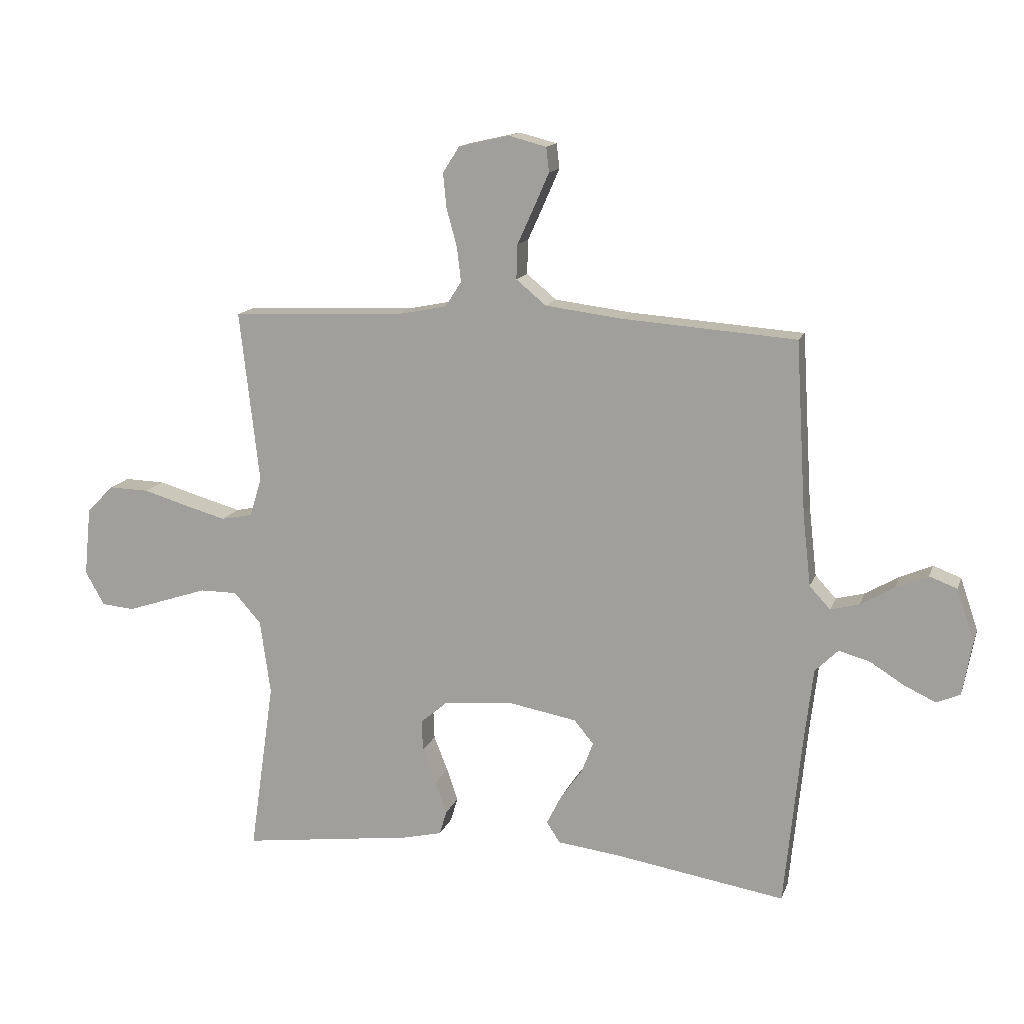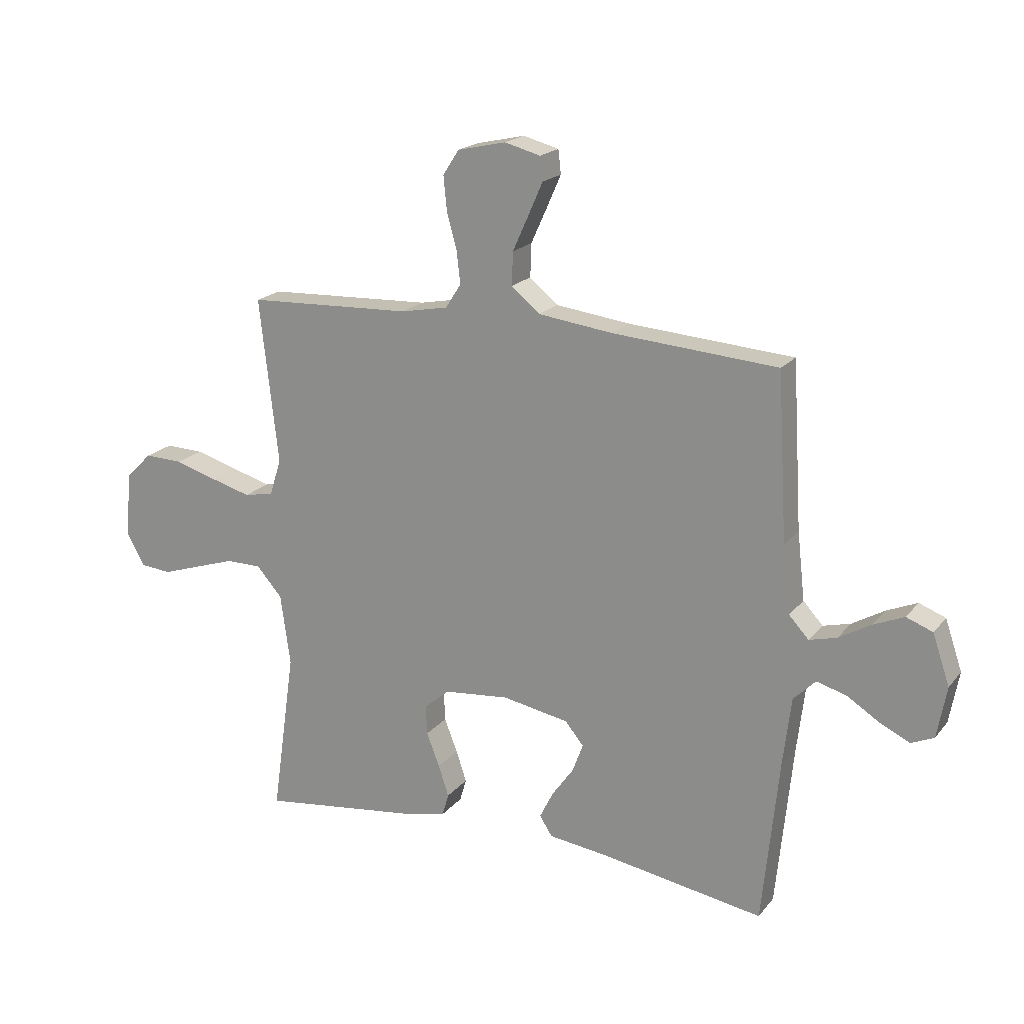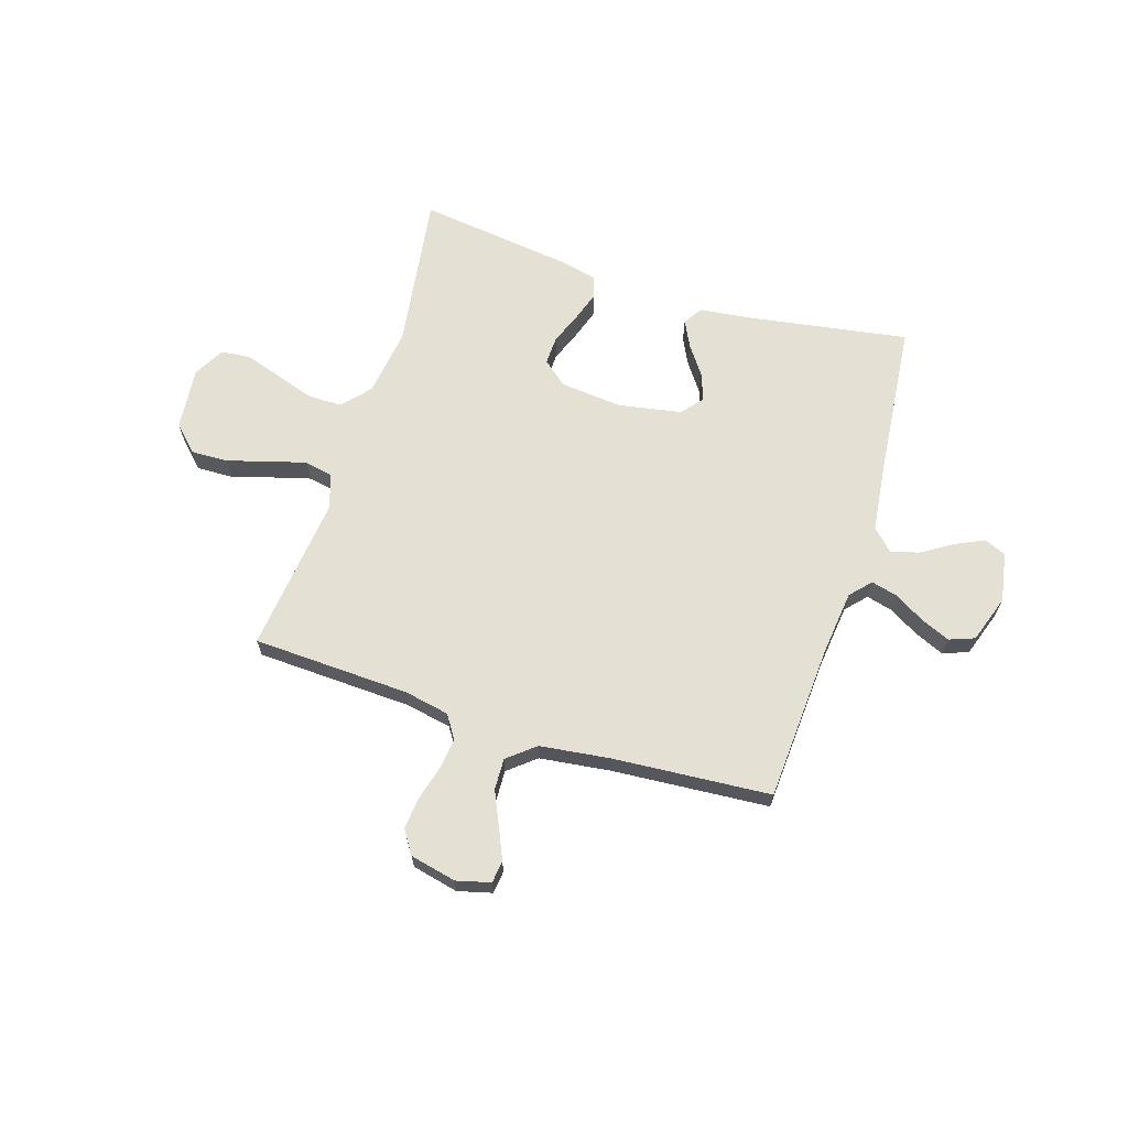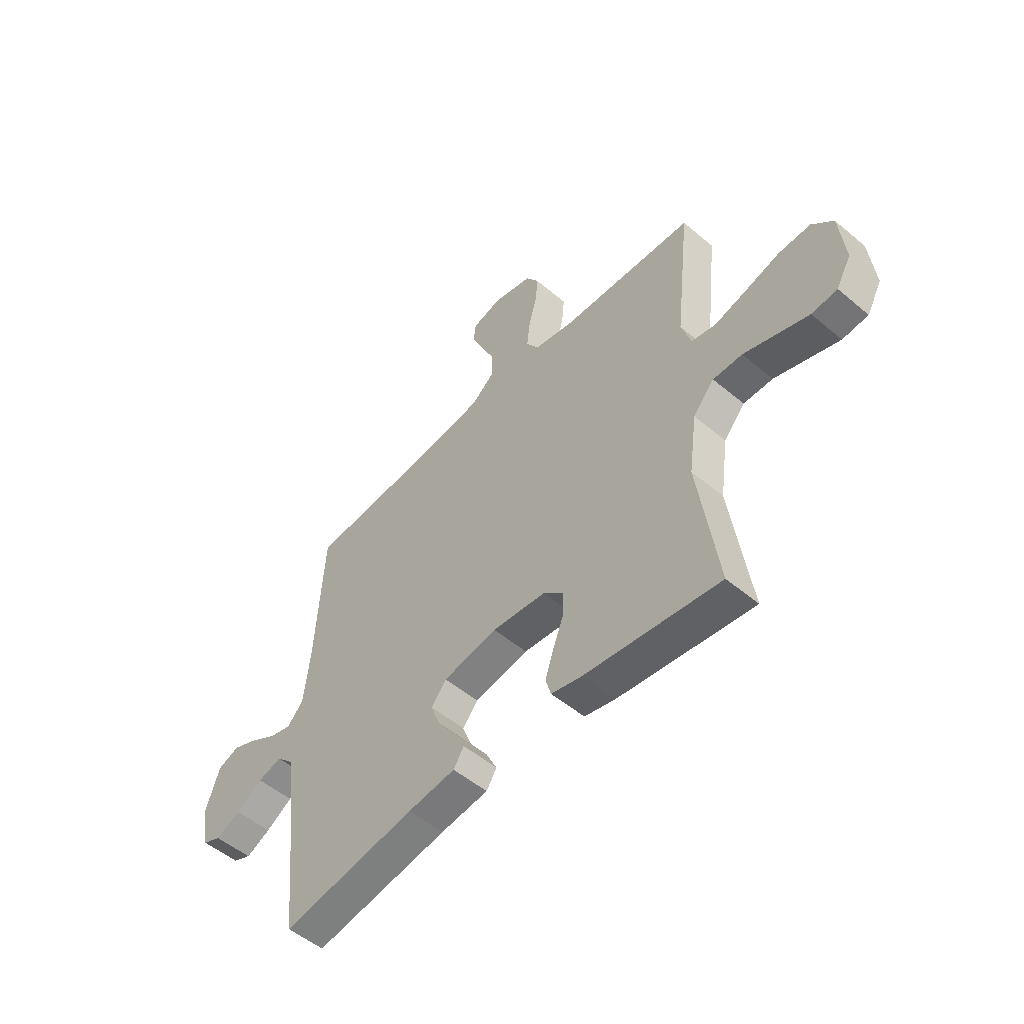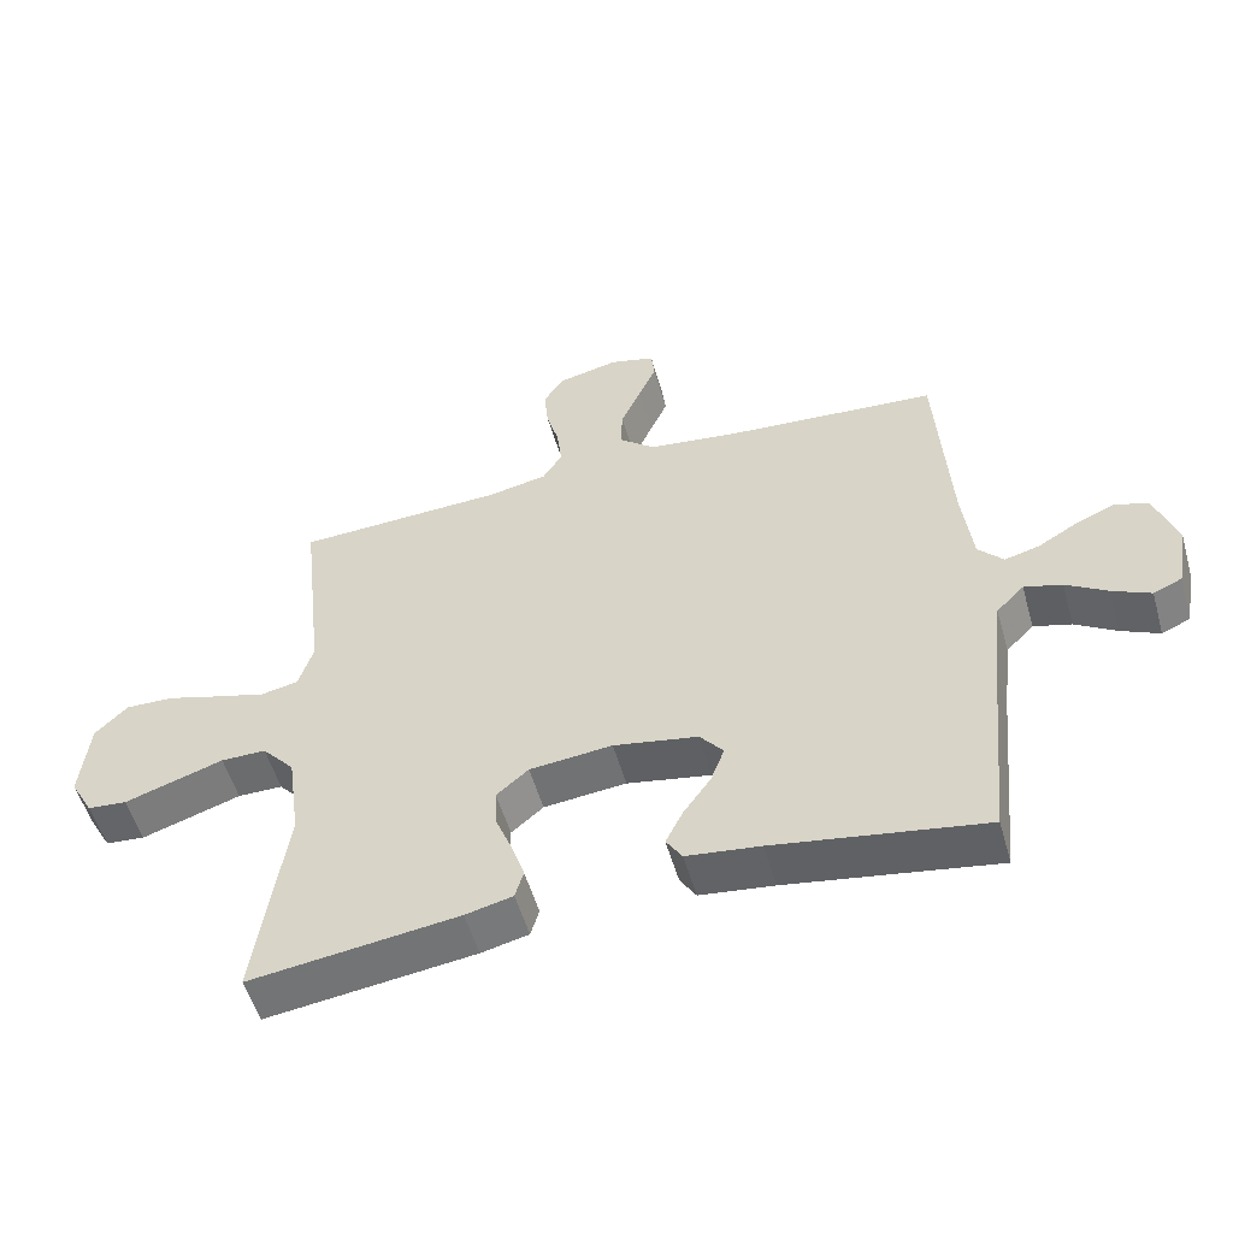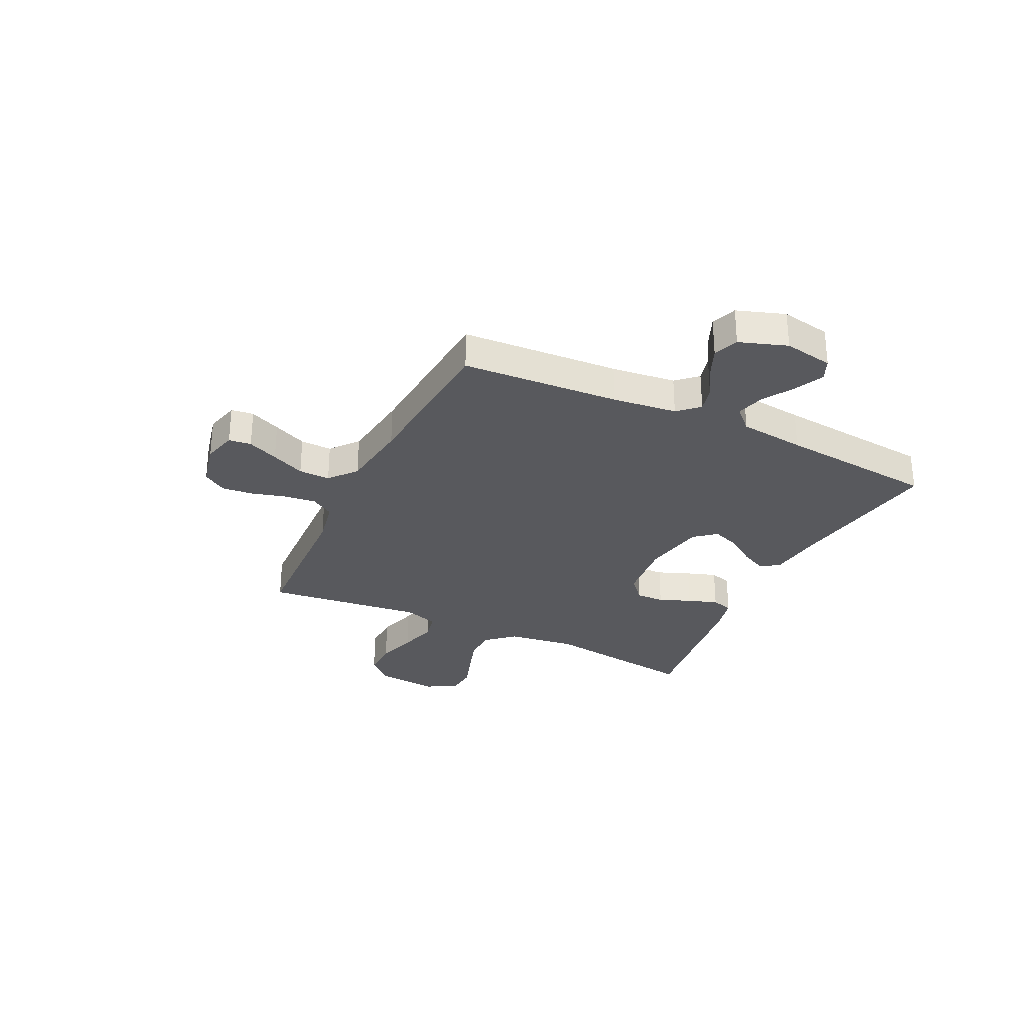
<metadata>
{"format":"obj","ext":"obj","renderer":"f3d","projection":"perspective","resolution":1024,"background":"white","views":[{"elev":14.0,"azim":15.6,"up":"+Z"},{"elev":19.3,"azim":26.9,"up":"+Z"},{"elev":65.9,"azim":17.5,"up":"+Y"},{"elev":-52.3,"azim":-132.2,"up":"+Z"},{"elev":-53.6,"azim":15.9,"up":"+Z"},{"elev":-29.8,"azim":64.3,"up":"+Y"}]}
</metadata>
<code>
v -0.5 0.07 -0.5
v -0.457 0.07 -0.2
v -0.475 0.07 -0.07
v -0.522 0.07 -0.017
v -0.587 0.07 -0.017
v -0.66 0.07 -0.041
v -0.73 0.07 -0.064
v -0.787 0.07 -0.059
v -0.82 0.07 0
v -0.808 0.07 0.12
v -0.761 0.07 0.167
v -0.691 0.07 0.165
v -0.613 0.07 0.142
v -0.541 0.07 0.122
v -0.487 0.07 0.133
v -0.466 0.07 0.2
v -0.5 0.07 0.5
v -0.2 0.07 0.513
v -0.114 0.07 0.53
v -0.086 0.07 0.574
v -0.093 0.07 0.634
v -0.111 0.07 0.699
v -0.117 0.07 0.76
v -0.088 0.07 0.805
v 0 0.07 0.825
v 0.065 0.07 0.808
v 0.07 0.07 0.765
v 0.044 0.07 0.706
v 0.015 0.07 0.642
v 0.013 0.07 0.582
v 0.065 0.07 0.539
v 0.2 0.07 0.522
v 0.5 0.07 0.5
v 0.518 0.07 0.2
v 0.532 0.07 0.077
v 0.568 0.07 0.038
v 0.618 0.07 0.051
v 0.676 0.07 0.085
v 0.732 0.07 0.109
v 0.78 0.07 0.091
v 0.811 0.07 0
v 0.794 0.07 -0.094
v 0.753 0.07 -0.112
v 0.698 0.07 -0.086
v 0.639 0.07 -0.049
v 0.585 0.07 -0.034
v 0.545 0.07 -0.074
v 0.53 0.07 -0.2
v 0.5 0.07 -0.5
v 0.2 0.07 -0.451
v 0.094 0.07 -0.438
v 0.071 0.07 -0.402
v 0.096 0.07 -0.352
v 0.135 0.07 -0.297
v 0.155 0.07 -0.244
v 0.121 0.07 -0.203
v 0 0.07 -0.181
v -0.119 0.07 -0.193
v -0.165 0.07 -0.232
v -0.163 0.07 -0.286
v -0.139 0.07 -0.347
v -0.12 0.07 -0.404
v -0.132 0.07 -0.445
v -0.2 0.07 -0.461
v -0.5 0 -0.5
v -0.457 0 -0.2
v -0.475 0 -0.07
v -0.522 0 -0.017
v -0.587 0 -0.017
v -0.66 0 -0.041
v -0.73 0 -0.064
v -0.787 0 -0.059
v -0.82 0 0
v -0.808 0 0.12
v -0.761 0 0.167
v -0.691 0 0.165
v -0.613 0 0.142
v -0.541 0 0.122
v -0.487 0 0.133
v -0.466 0 0.2
v -0.5 0 0.5
v -0.2 0 0.513
v -0.114 0 0.53
v -0.086 0 0.574
v -0.093 0 0.634
v -0.111 0 0.699
v -0.117 0 0.76
v -0.088 0 0.805
v 0 0 0.825
v 0.065 0 0.808
v 0.07 0 0.765
v 0.044 0 0.706
v 0.015 0 0.642
v 0.013 0 0.582
v 0.065 0 0.539
v 0.2 0 0.522
v 0.5 0 0.5
v 0.518 0 0.2
v 0.532 0 0.077
v 0.568 0 0.038
v 0.618 0 0.051
v 0.676 0 0.085
v 0.732 0 0.109
v 0.78 0 0.091
v 0.811 0 0
v 0.794 0 -0.094
v 0.753 0 -0.112
v 0.698 0 -0.086
v 0.639 0 -0.049
v 0.585 0 -0.034
v 0.545 0 -0.074
v 0.53 0 -0.2
v 0.5 0 -0.5
v 0.2 0 -0.451
v 0.094 0 -0.438
v 0.071 0 -0.402
v 0.096 0 -0.352
v 0.135 0 -0.297
v 0.155 0 -0.244
v 0.121 0 -0.203
v 0 0 -0.181
v -0.119 0 -0.193
v -0.165 0 -0.232
v -0.163 0 -0.286
v -0.139 0 -0.347
v -0.12 0 -0.404
v -0.132 0 -0.445
v -0.2 0 -0.461
f 64 1 2
f 63 64 2
f 62 63 2
f 61 62 2
f 60 61 2
f 59 60 2 3
f 58 59 3 4
f 57 58 4
f 56 57 4
f 52 53 54
f 51 52 54
f 50 51 54
f 50 54 55
f 49 50 55
f 48 49 55
f 47 48 55 56
f 43 44 45
f 42 43 45
f 41 42 45
f 40 41 45
f 39 40 45
f 38 39 45
f 37 38 45
f 36 37 45 46
f 47 56 4
f 46 47 4
f 36 46 4
f 35 36 4
f 27 28 29
f 26 27 29
f 25 26 29
f 24 25 29
f 23 24 29
f 22 23 29
f 21 22 29
f 20 21 29 30
f 19 20 30 31
f 16 17 18
f 19 31 32
f 18 19 32
f 16 18 32
f 15 16 32
f 11 12 13
f 10 11 13
f 9 10 13
f 8 9 13
f 7 8 13
f 6 7 13
f 5 6 13
f 5 13 14
f 5 14 15
f 4 5 15
f 35 4 15
f 34 35 15
f 15 32 33 34
f 66 65 128
f 66 128 127
f 66 127 126
f 66 126 125
f 66 125 124
f 67 66 124 123
f 68 67 123 122
f 68 122 121
f 68 121 120
f 118 117 116
f 118 116 115
f 118 115 114
f 119 118 114
f 119 114 113
f 119 113 112
f 120 119 112 111
f 109 108 107
f 109 107 106
f 109 106 105
f 109 105 104
f 109 104 103
f 109 103 102
f 109 102 101
f 110 109 101 100
f 68 120 111
f 68 111 110
f 68 110 100
f 68 100 99
f 93 92 91
f 93 91 90
f 93 90 89
f 93 89 88
f 93 88 87
f 93 87 86
f 93 86 85
f 94 93 85 84
f 95 94 84 83
f 82 81 80
f 96 95 83
f 96 83 82
f 96 82 80
f 96 80 79
f 77 76 75
f 77 75 74
f 77 74 73
f 77 73 72
f 77 72 71
f 77 71 70
f 77 70 69
f 78 77 69
f 79 78 69
f 79 69 68
f 79 68 99
f 79 99 98
f 98 97 96 79
f 1 65 66 2
f 2 66 67 3
f 3 67 68 4
f 4 68 69 5
f 5 69 70 6
f 6 70 71 7
f 7 71 72 8
f 8 72 73 9
f 9 73 74 10
f 10 74 75 11
f 11 75 76 12
f 12 76 77 13
f 13 77 78 14
f 14 78 79 15
f 15 79 80 16
f 16 80 81 17
f 17 81 82 18
f 18 82 83 19
f 19 83 84 20
f 20 84 85 21
f 21 85 86 22
f 22 86 87 23
f 23 87 88 24
f 24 88 89 25
f 25 89 90 26
f 26 90 91 27
f 27 91 92 28
f 28 92 93 29
f 29 93 94 30
f 30 94 95 31
f 31 95 96 32
f 32 96 97 33
f 33 97 98 34
f 34 98 99 35
f 35 99 100 36
f 36 100 101 37
f 37 101 102 38
f 38 102 103 39
f 39 103 104 40
f 40 104 105 41
f 41 105 106 42
f 42 106 107 43
f 43 107 108 44
f 44 108 109 45
f 45 109 110 46
f 46 110 111 47
f 47 111 112 48
f 48 112 113 49
f 49 113 114 50
f 50 114 115 51
f 51 115 116 52
f 52 116 117 53
f 53 117 118 54
f 54 118 119 55
f 55 119 120 56
f 56 120 121 57
f 57 121 122 58
f 58 122 123 59
f 59 123 124 60
f 60 124 125 61
f 61 125 126 62
f 62 126 127 63
f 63 127 128 64
f 64 128 65 1

</code>
